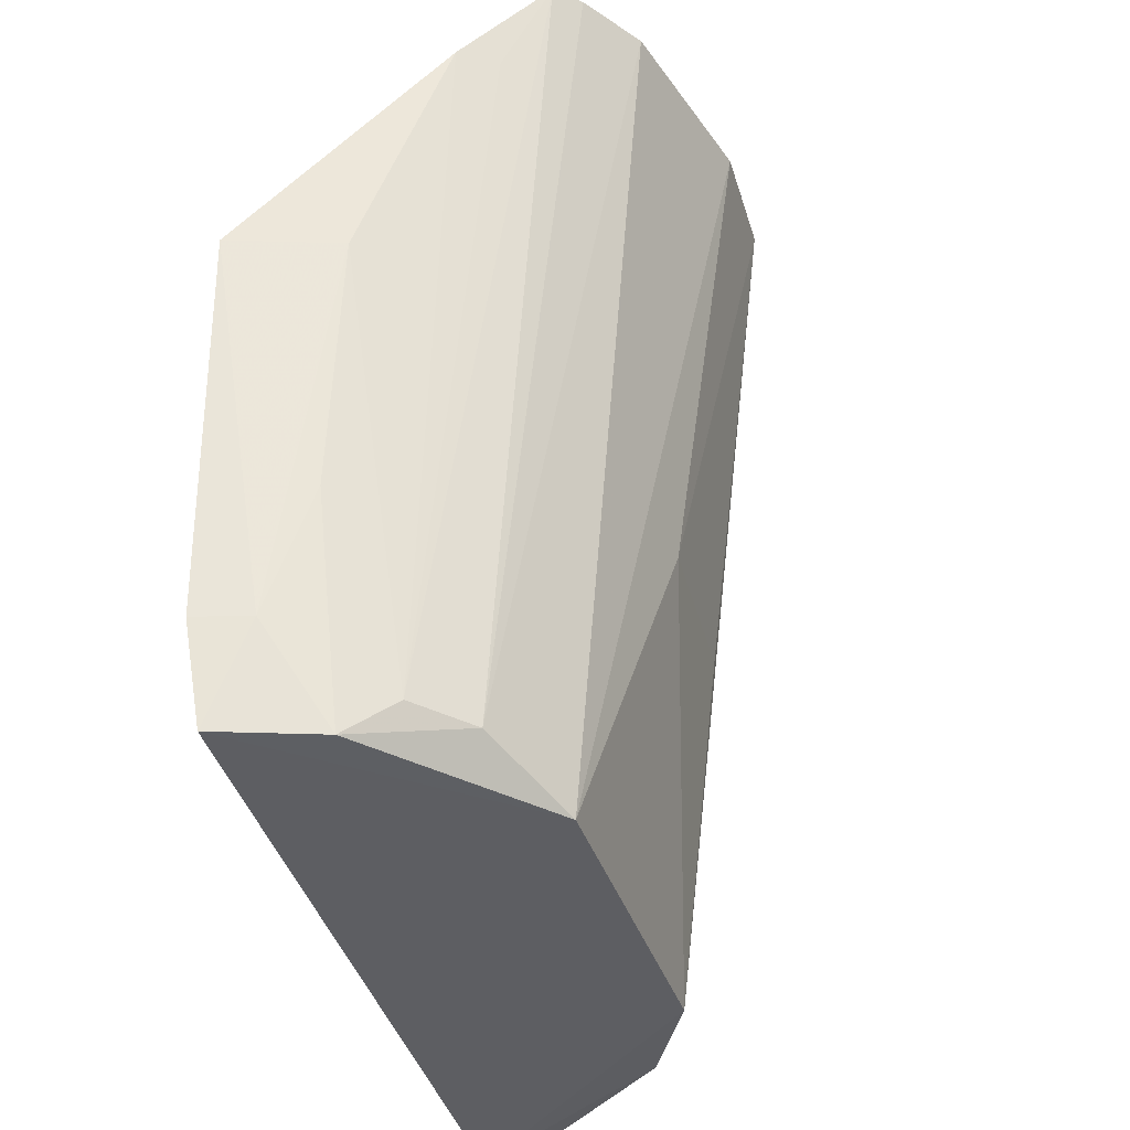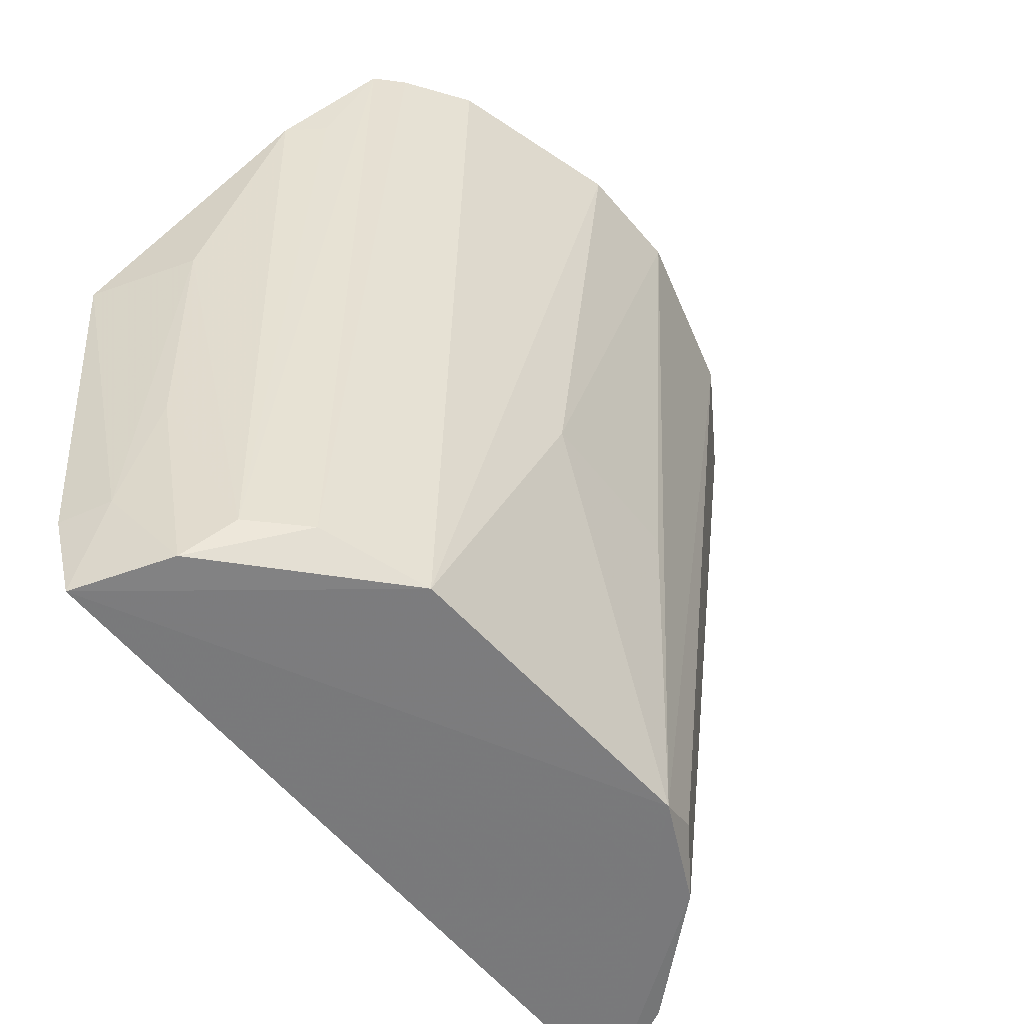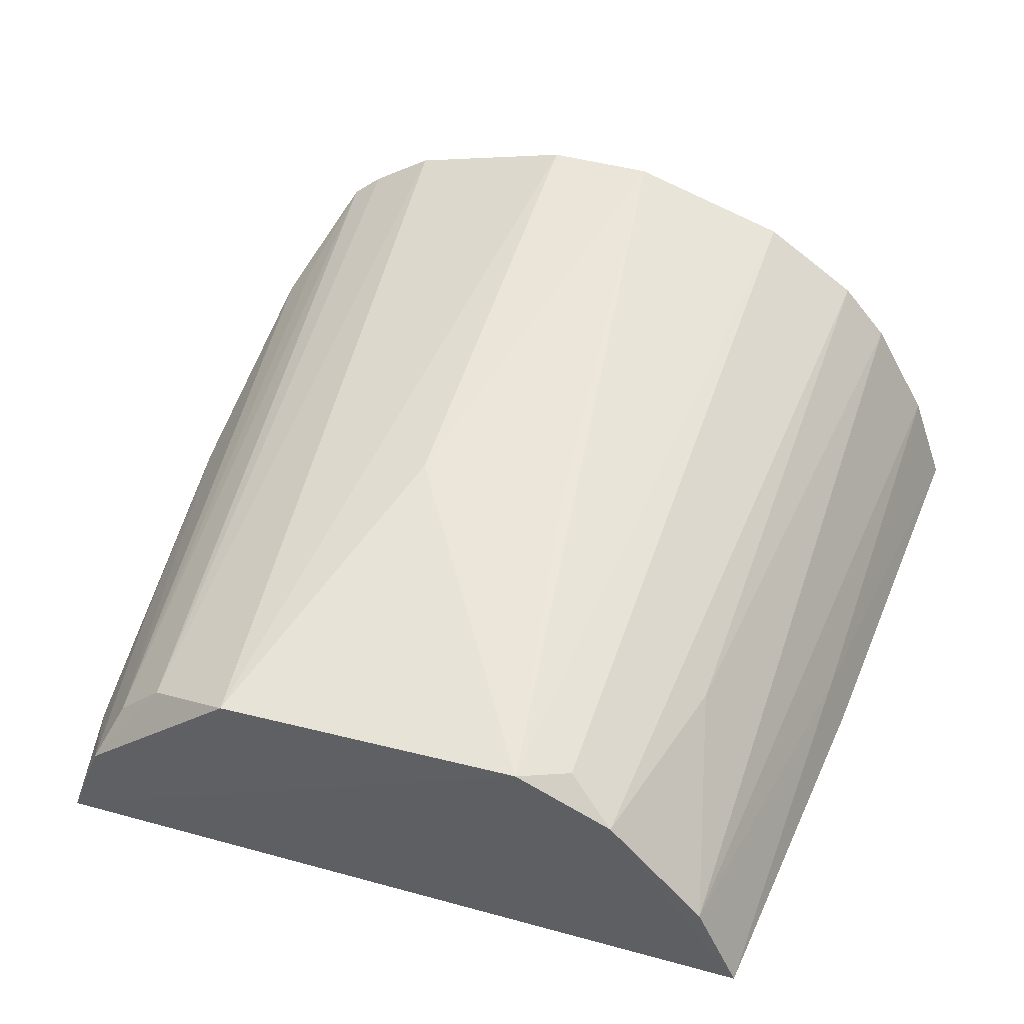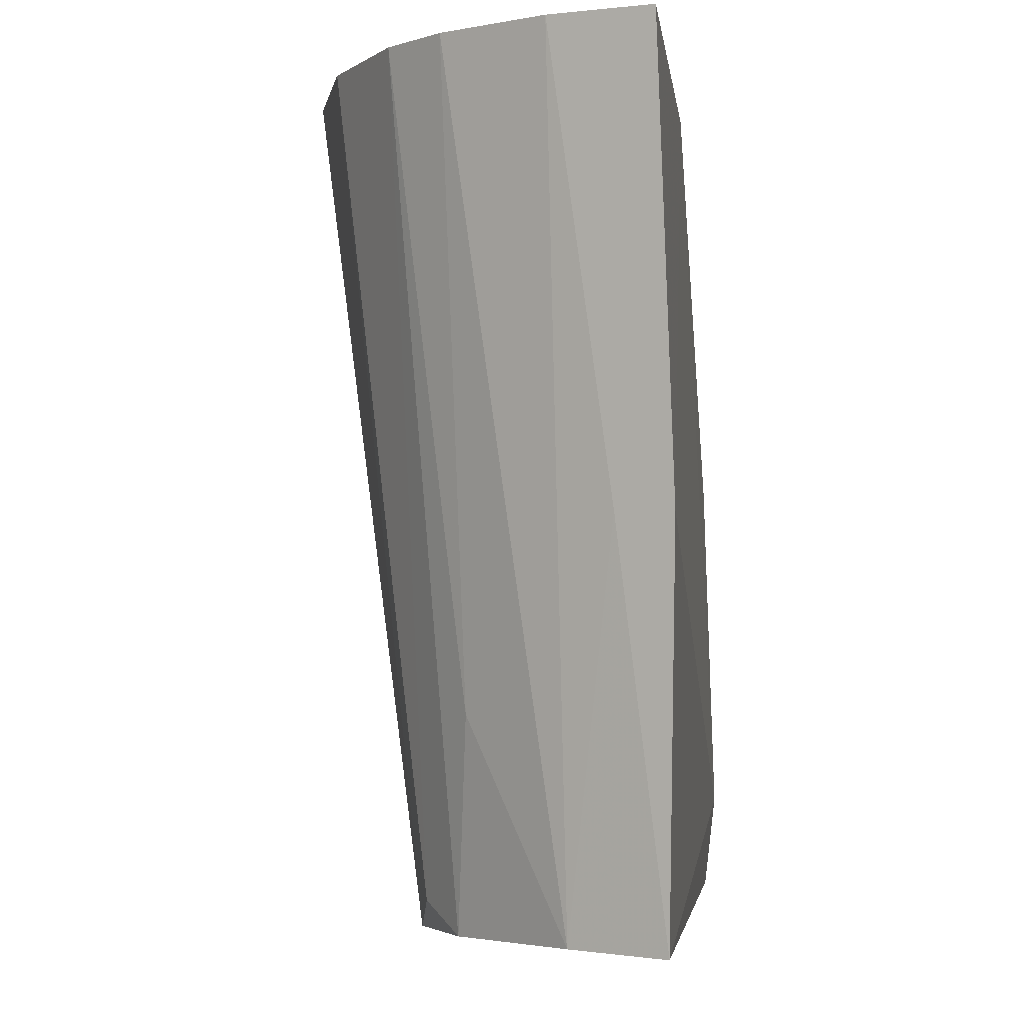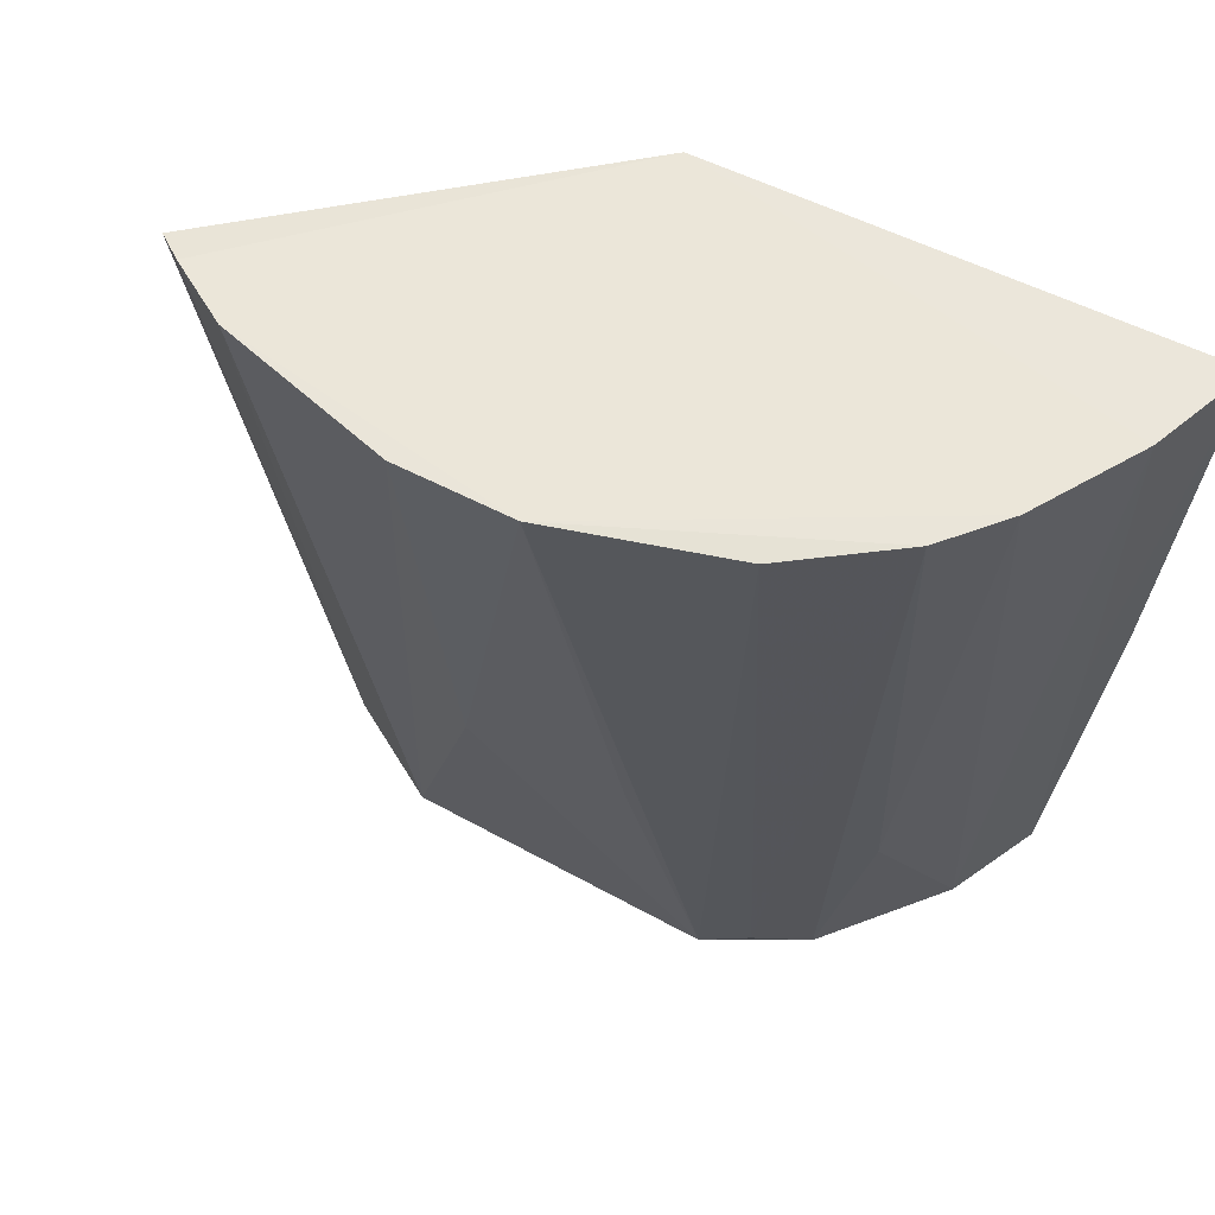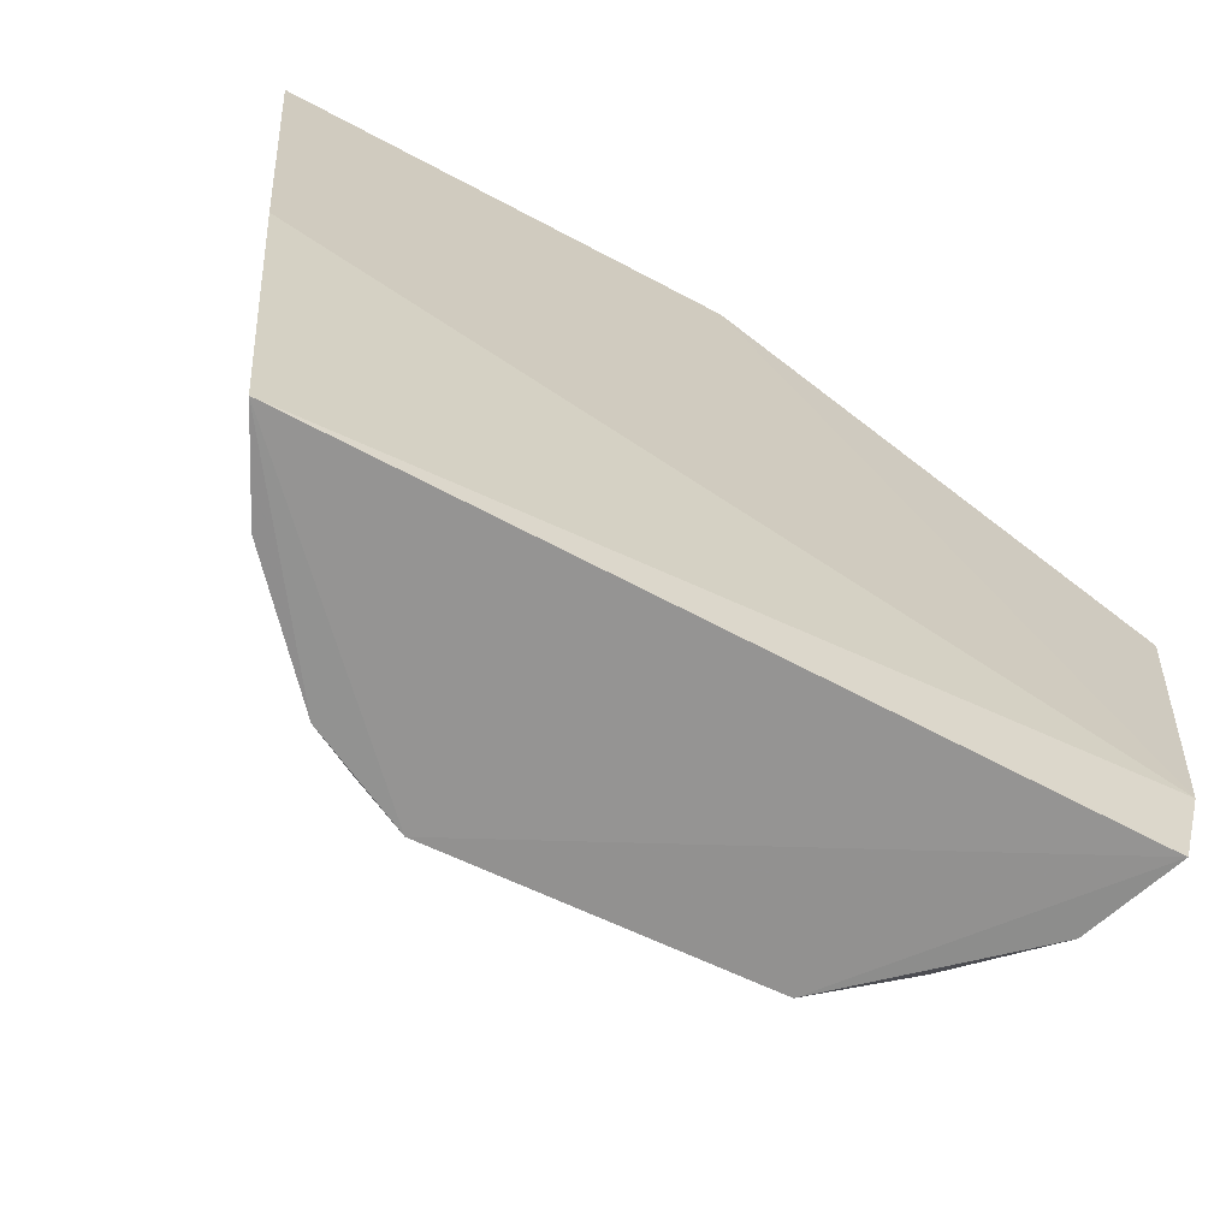
<metadata>
{"format":"obj","ext":"obj","renderer":"f3d","projection":"perspective","resolution":1024,"background":"white","views":[{"elev":-39.3,"azim":105.5,"up":"+Z"},{"elev":-58.6,"azim":129.5,"up":"+Z"},{"elev":45.9,"azim":-161.9,"up":"+Y"},{"elev":-2.8,"azim":-82.6,"up":"+Z"},{"elev":58.2,"azim":-152.1,"up":"+Z"},{"elev":-66.8,"azim":-27.2,"up":"+Z"}]}
</metadata>
<code>
v 0.02592 0.1134 0.0505
v 0.03747 0.09406 0.02783
v 0.0216 0.1082 0.000678
v -0.00331 0.1058 0.001033
v -0.01576 0.0938 0.05003
v 0.03345 0.09386 0.000357
v 0.00893 0.1163 0.0505
v 0.01234 0.09418 0.0499
v 0.002626 0.1089 0.0008497
v -0.01183 0.0935 0.001087
v 0.03421 0.105 0.04257
v 0.01559 0.1163 0.0505
v -0.009881 0.1059 0.05038
v 0.03468 0.09324 0.006078
v -0.01352 0.09973 0.05024
v -0.001048 0.1134 0.05031
v 0.0314 0.1096 0.04975
v 0.03006 0.1023 0.002858
v 0.01536 0.1122 0.02076
v -0.00919 0.09908 0.001204
v -0.01396 0.09299 0.02425
v -0.0003502 0.1081 0.002678
v -0.006955 0.1093 0.05041
v 0.02971 0.1109 0.05021
v 0.03133 0.09963 0.00053
v 0.03257 0.107 0.04291
v 0.02719 0.1052 0.002695
v 0.005882 0.112 0.02069
v -0.006027 0.105 0.01347
v -0.01277 0.09625 0.02433
v 0.03384 0.09634 0.006126
v 0.03522 0.1001 0.02817
v 0.03371 0.09895 0.01355
f 9 3 6
f 10 9 6
f 10 4 9
f 11 8 2
f 12 7 1
f 12 1 3
f 13 1 7
f 14 2 8
f 14 10 6
f 15 8 1
f 15 5 8
f 15 1 13
f 16 7 9
f 17 8 11
f 19 7 12
f 19 12 3
f 19 3 9
f 20 4 10
f 20 15 13
f 21 14 8
f 21 8 5
f 21 10 14
f 22 16 9
f 22 9 4
f 23 13 7
f 23 7 16
f 23 22 4
f 23 16 22
f 24 1 8
f 24 8 17
f 25 6 3
f 26 18 17
f 26 17 11
f 26 11 18
f 27 17 18
f 27 24 17
f 27 3 1
f 27 1 24
f 27 25 3
f 27 18 25
f 28 19 9
f 28 9 7
f 28 7 19
f 29 20 13
f 29 4 20
f 29 23 4
f 29 13 23
f 30 20 10
f 30 15 20
f 30 10 21
f 30 21 5
f 30 5 15
f 31 14 6
f 31 6 25
f 31 2 14
f 32 18 11
f 32 11 2
f 32 2 31
f 33 32 31
f 33 31 25
f 33 25 18
f 33 18 32

</code>
